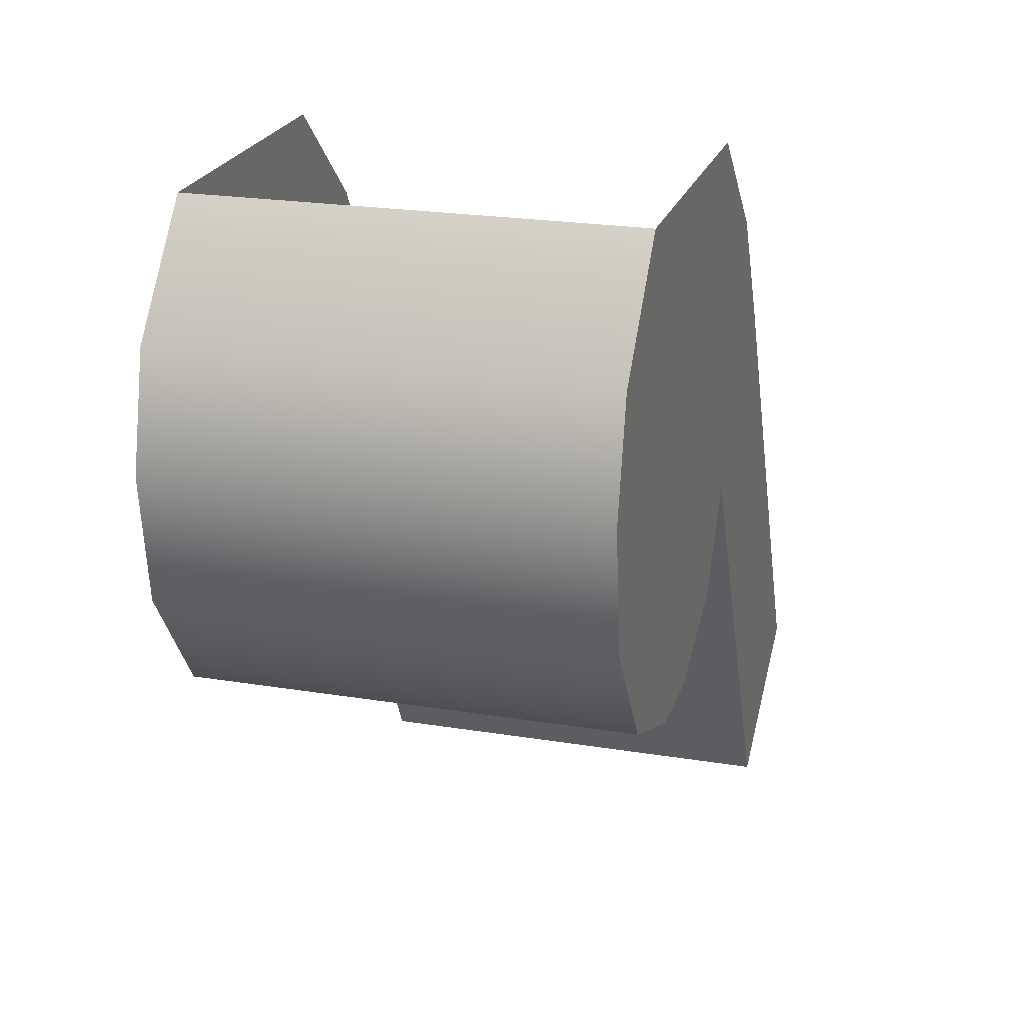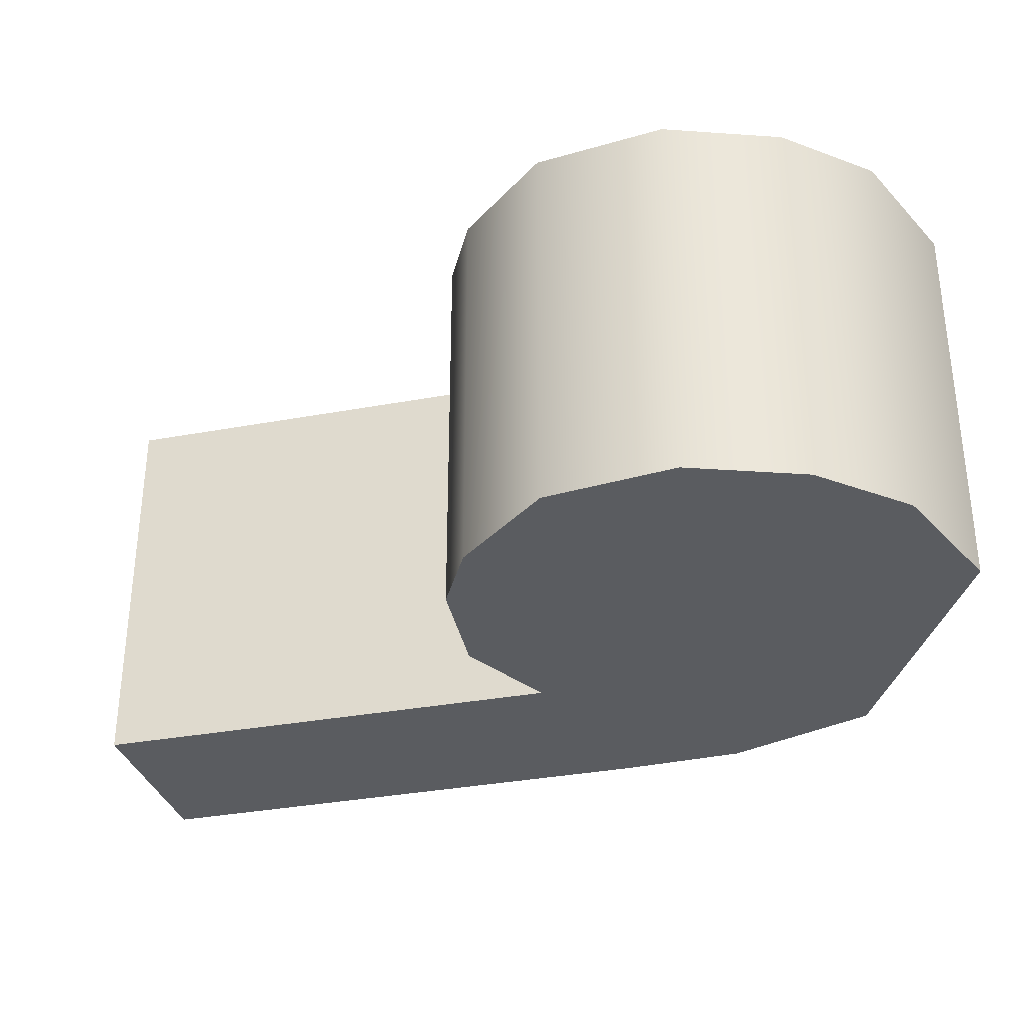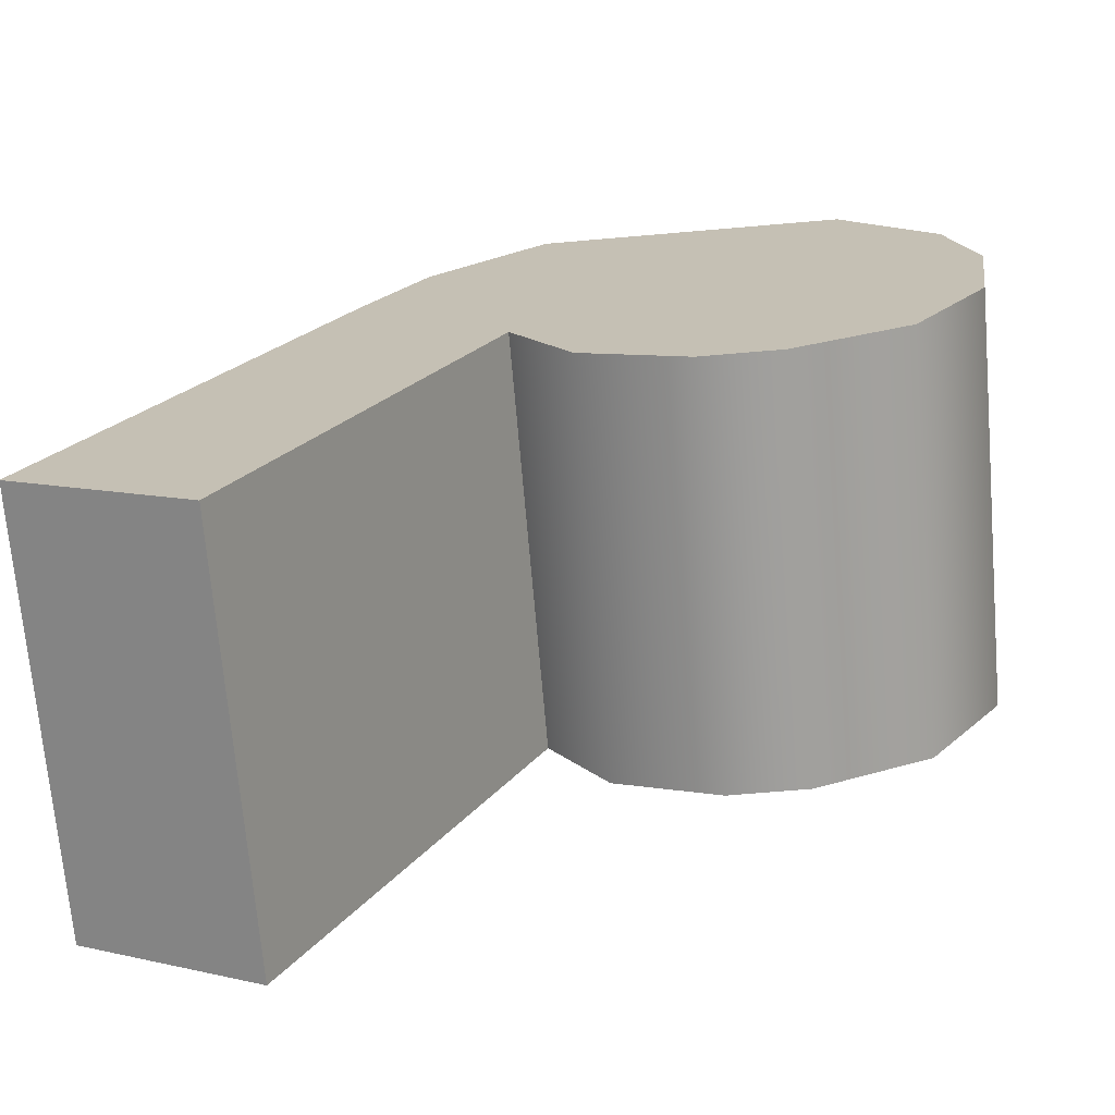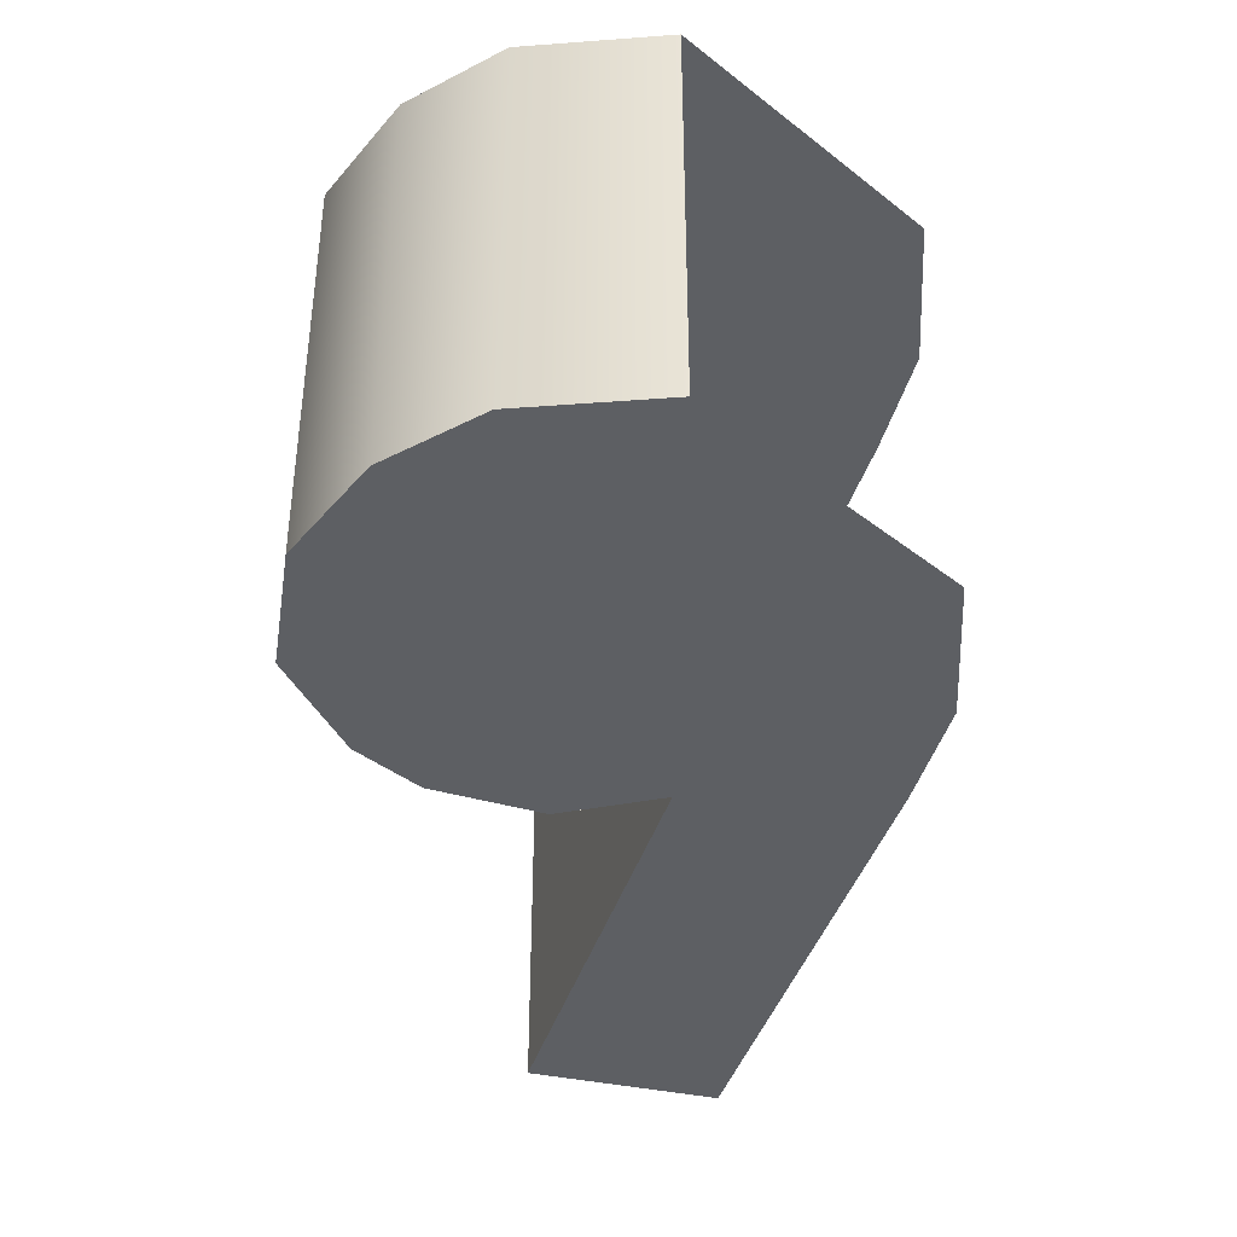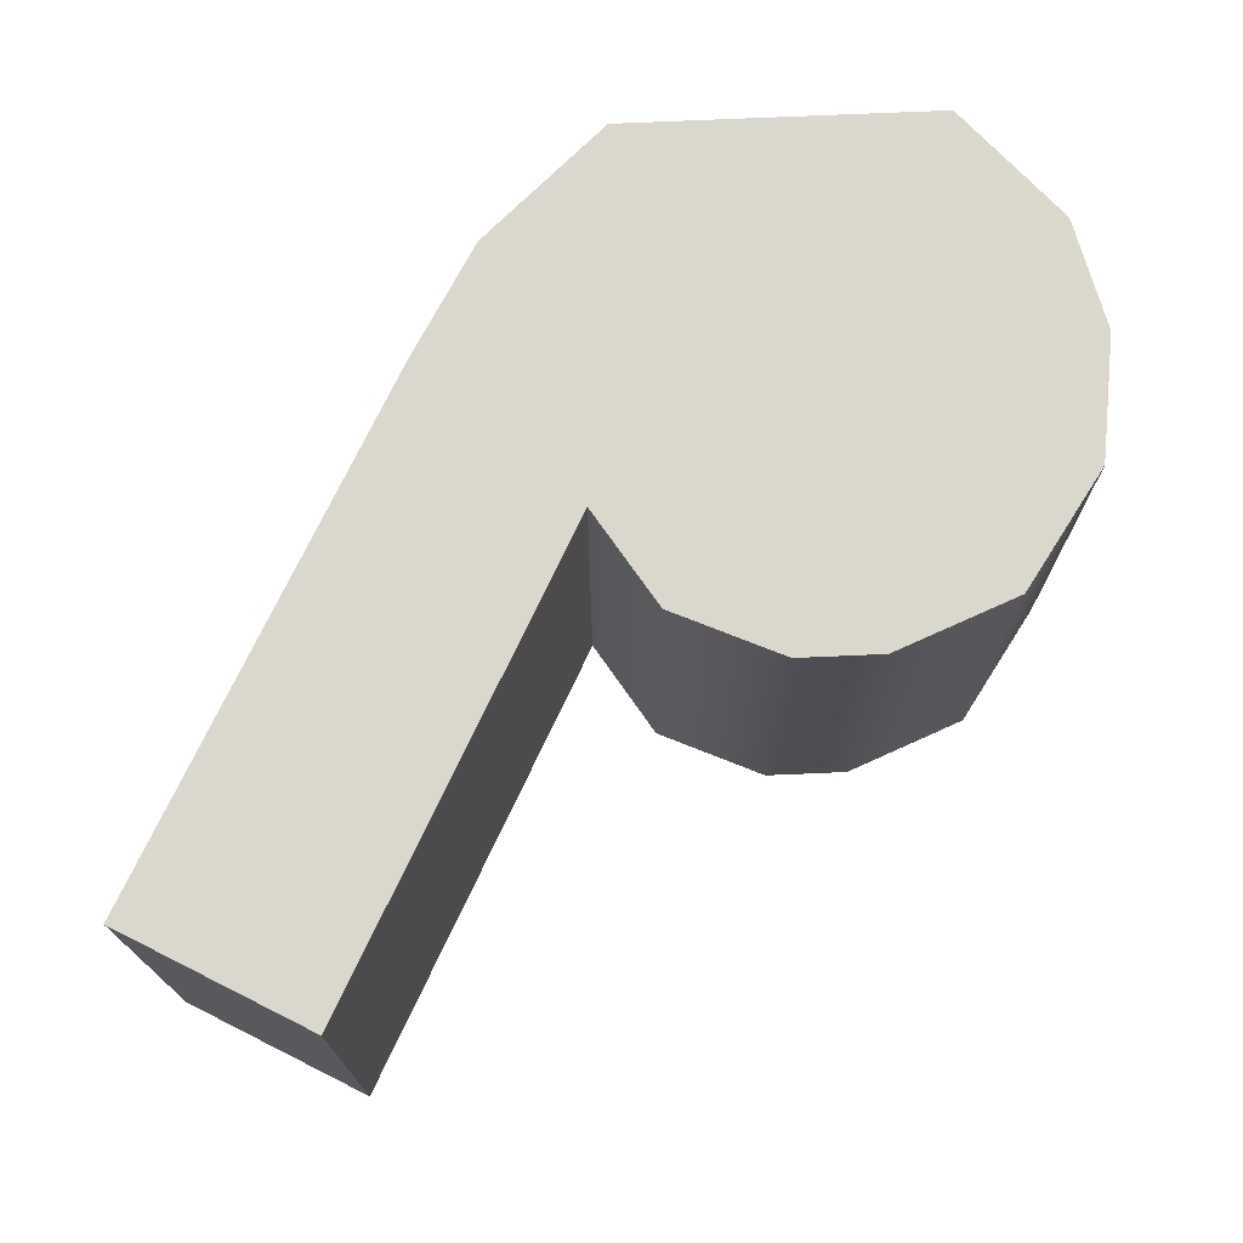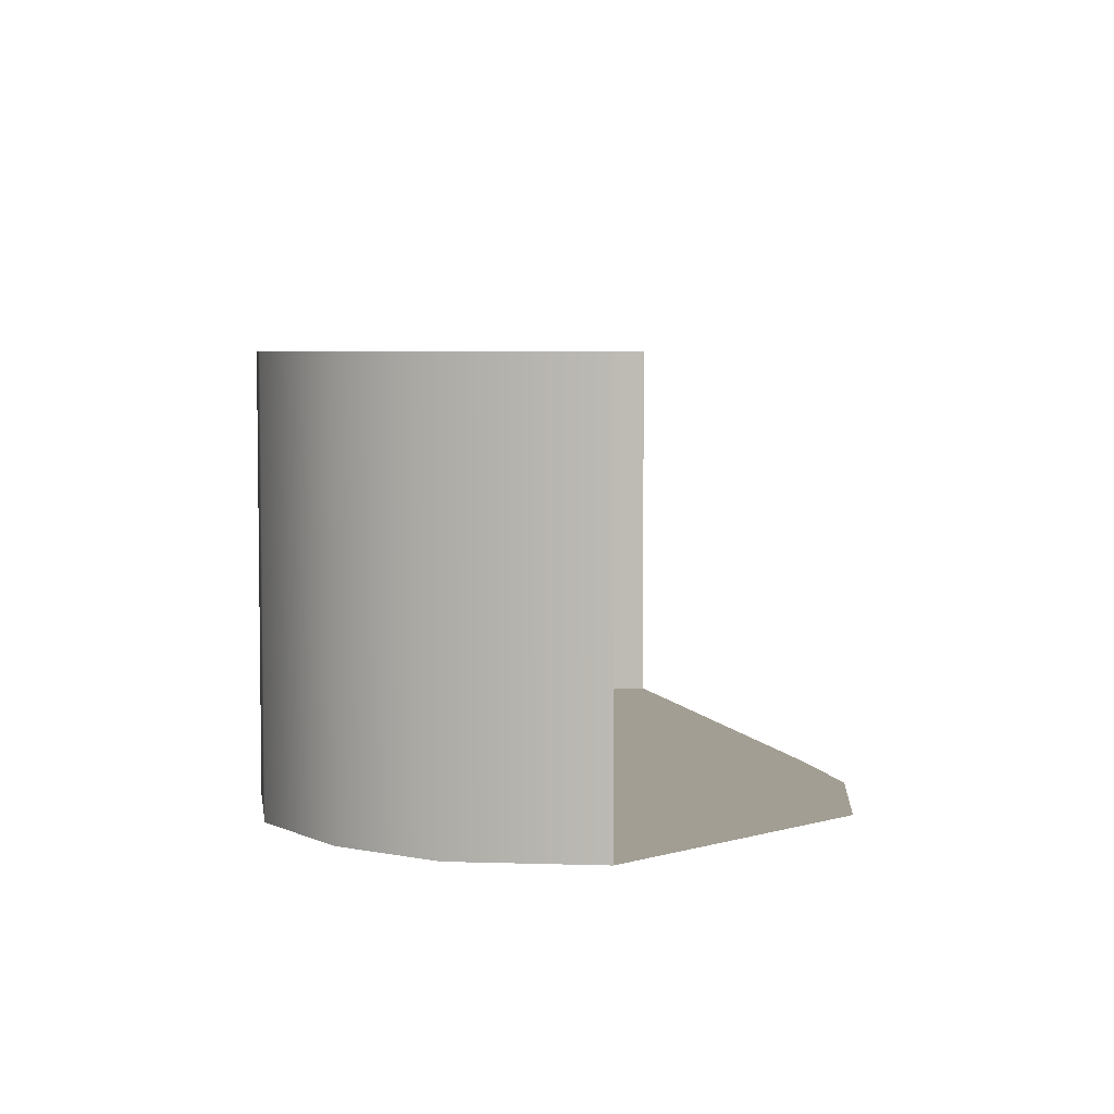
<metadata>
{"format":"obj","ext":"obj","renderer":"f3d","projection":"perspective","resolution":1024,"background":"white","views":[{"elev":22.5,"azim":105.8,"up":"+Y"},{"elev":-33.6,"azim":76.5,"up":"+Z"},{"elev":-70.5,"azim":4.9,"up":"+Y"},{"elev":-39.8,"azim":136.0,"up":"+Z"},{"elev":73.2,"azim":-2.5,"up":"+Z"},{"elev":5.0,"azim":136.6,"up":"+Z"}]}
</metadata>
<code>
v 0.3576 0.4857 -0.3438
v 0.2253 0.4857 -0.3438
v 0.05248 0.5635 -0.3438
v 0.551 0.5635 -0.3438
v 0.7072 0.947 -0.3438
v -0.2891 0.947 -0.3438
v -0.1851 1.125 -0.3438
v 0.6645 1.125 -0.3438
v 0.009064 1.303 -0.3438
v 0.5115 1.303 -0.3438
v -0.04458 0.716 -0.3438
v 0.6788 0.7458 -0.3438
v -0.4209 0 -0.3438
v -0.7072 0.1597 -0.3438
v 0.6645 1.125 0.3438
v 0.7072 0.947 0.3438
v 0.5115 1.303 0.3438
v 0.05248 0.5635 0.3438
v -0.04458 0.716 0.3438
v 0.6788 0.7458 0.3438
v 0.551 0.5635 0.3438
v -0.4209 0 0.3438
v -0.7072 0.1597 0.3438
v 0.3576 0.4857 0.3438
v 0.2253 0.4857 0.3438
v -0.1851 1.125 0.3438
v -0.2891 0.947 0.3438
v 0.009064 1.303 0.3438
f 1 2 3
f 1 3 4
f 5 6 7
f 5 7 8
f 8 7 9
f 8 9 10
f 11 6 5
f 11 5 12
f 4 3 11
f 4 11 12
f 11 13 14
f 11 14 6
f 8 15 16
f 8 16 5
f 17 15 8
f 17 8 10
f 18 19 11
f 18 11 3
f 12 20 21
f 12 21 4
f 11 19 22
f 11 22 13
f 13 22 23
f 13 23 14
f 24 21 18
f 24 18 25
f 26 27 16
f 26 16 15
f 28 26 15
f 28 15 17
f 16 27 19
f 16 19 20
f 21 20 19
f 21 19 18
f 19 27 23
f 19 23 22
f 24 25 2
f 24 2 1
f 21 24 1
f 21 1 4
f 16 20 12
f 16 12 5
f 25 18 3
f 25 3 2

</code>
